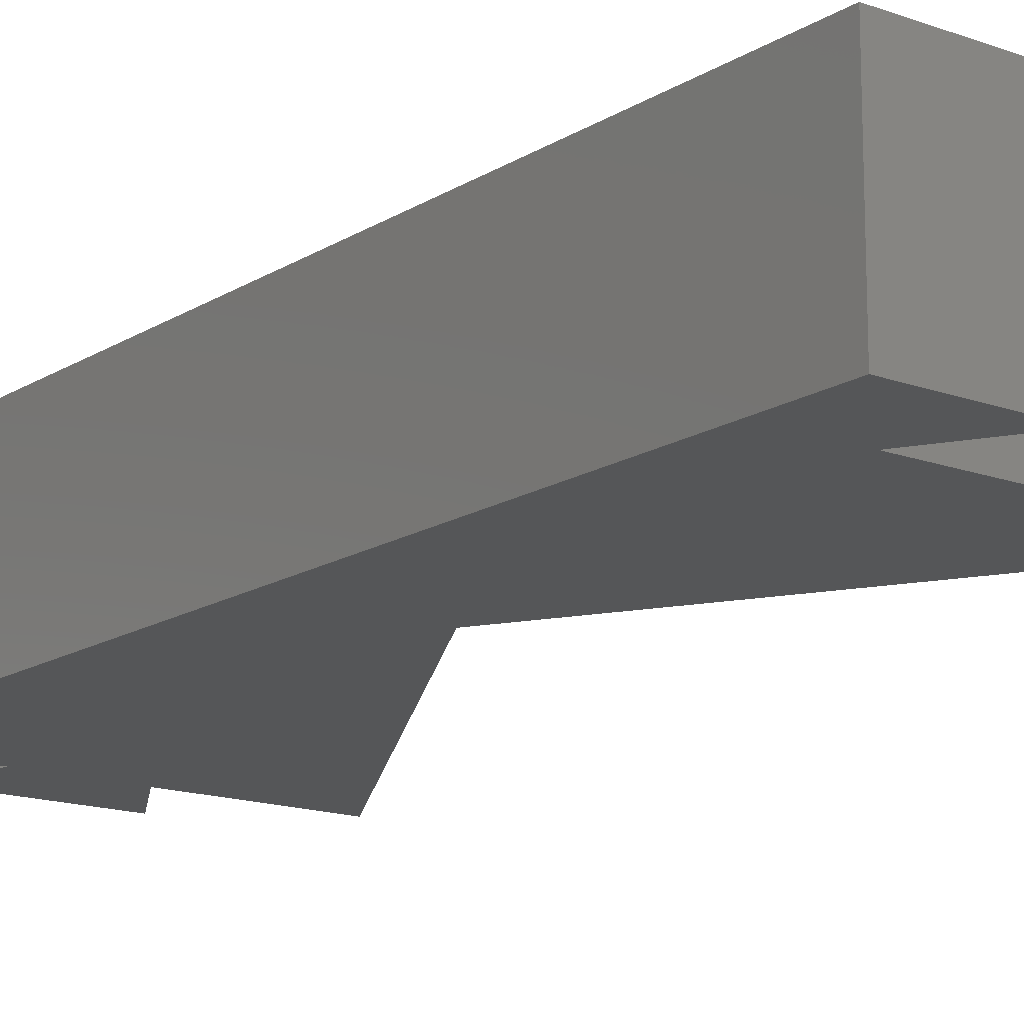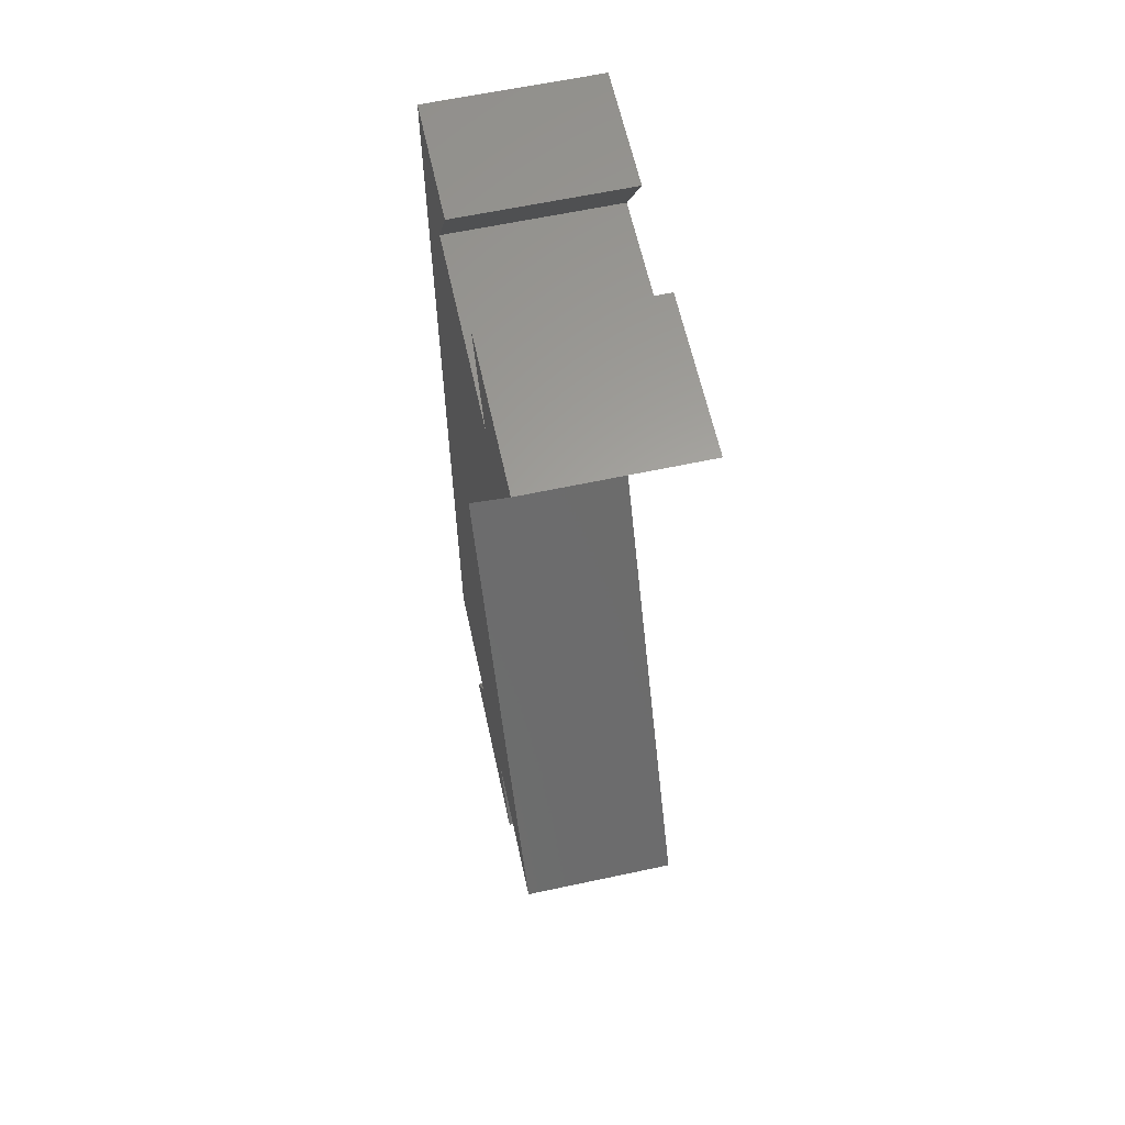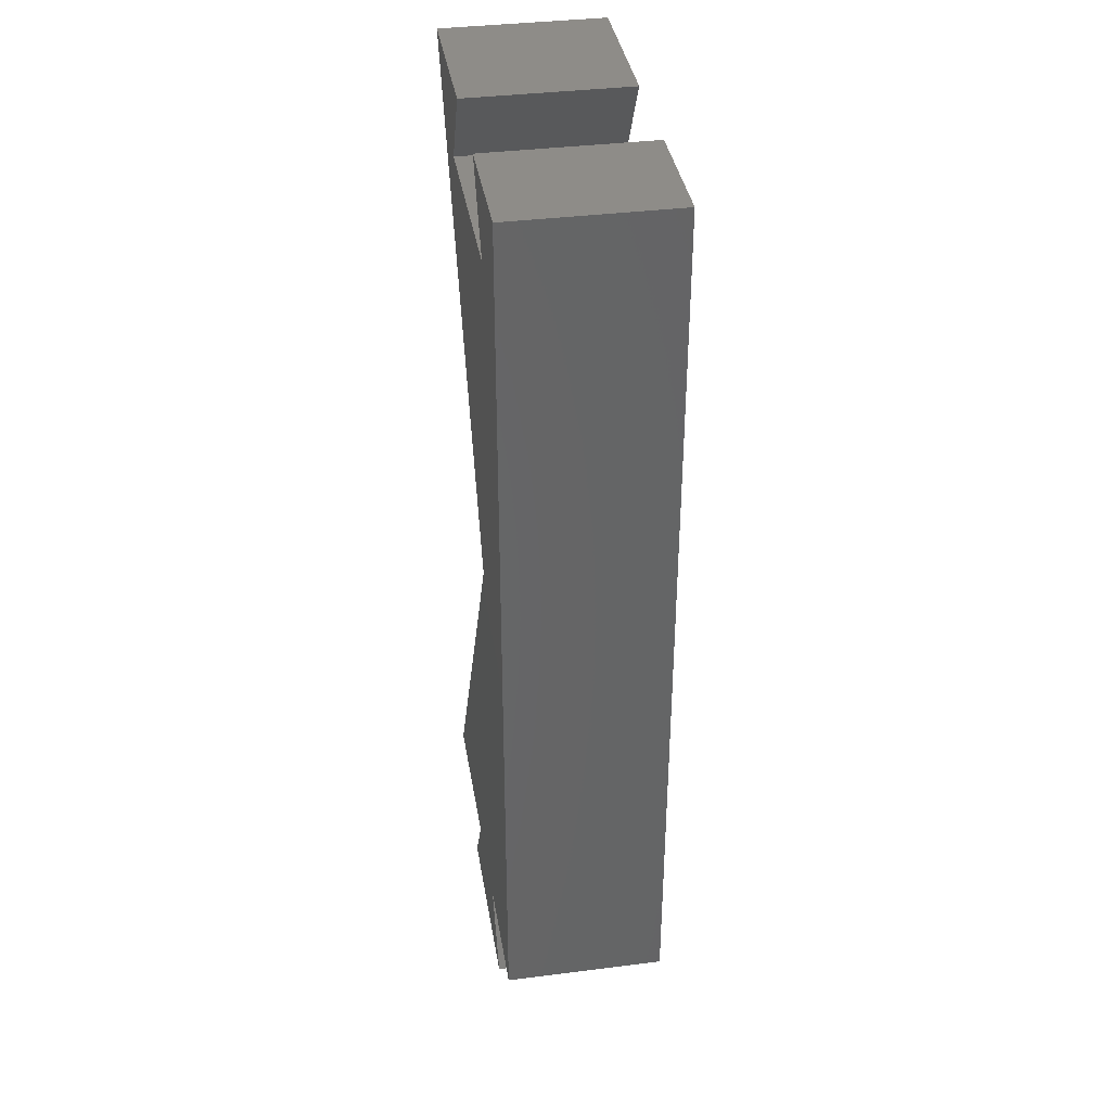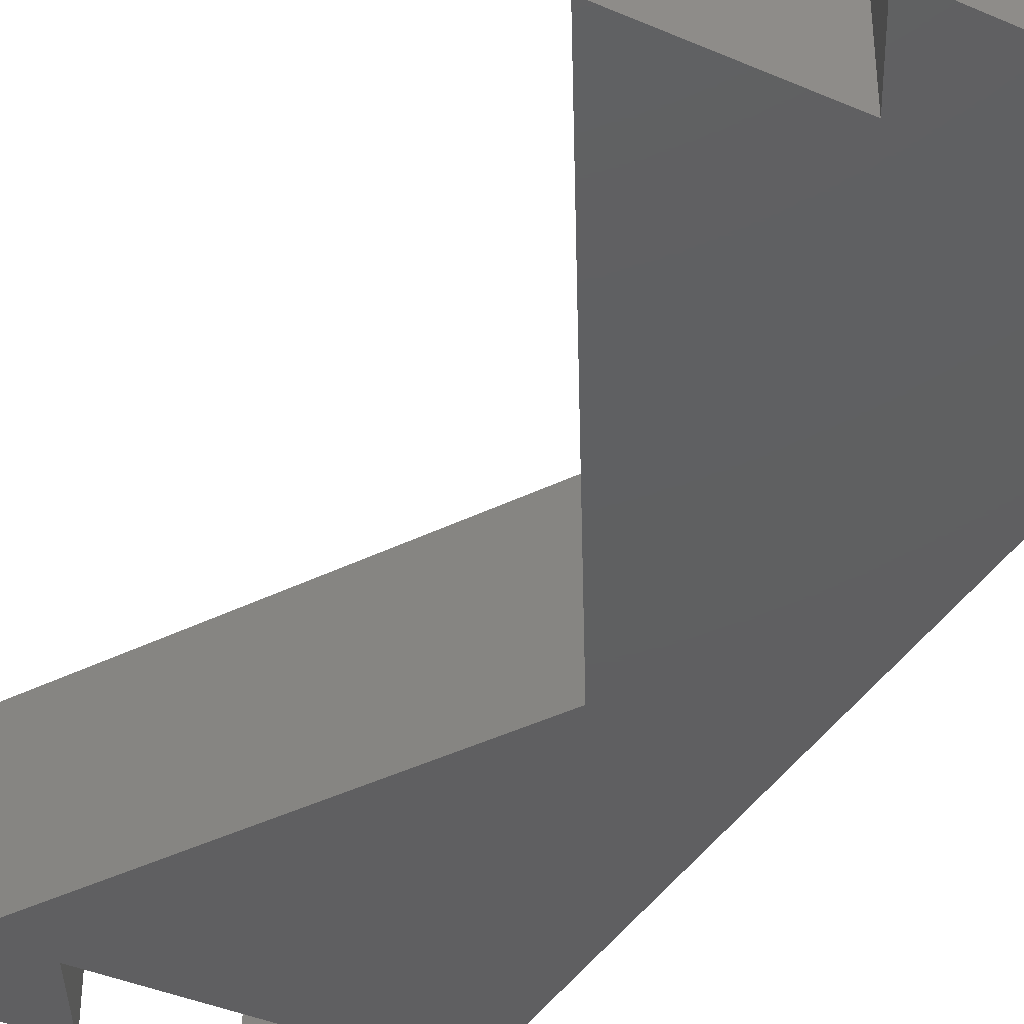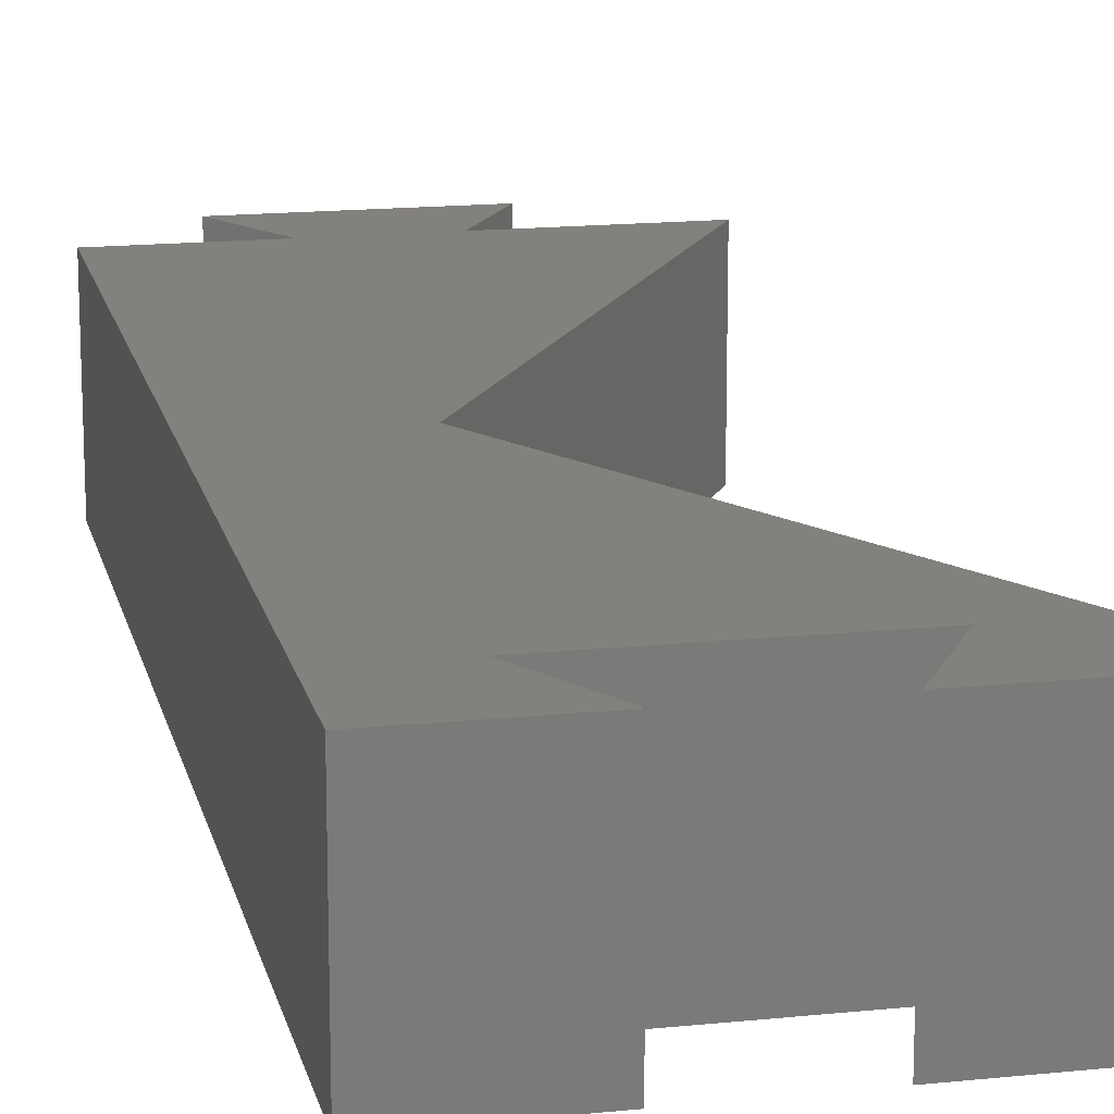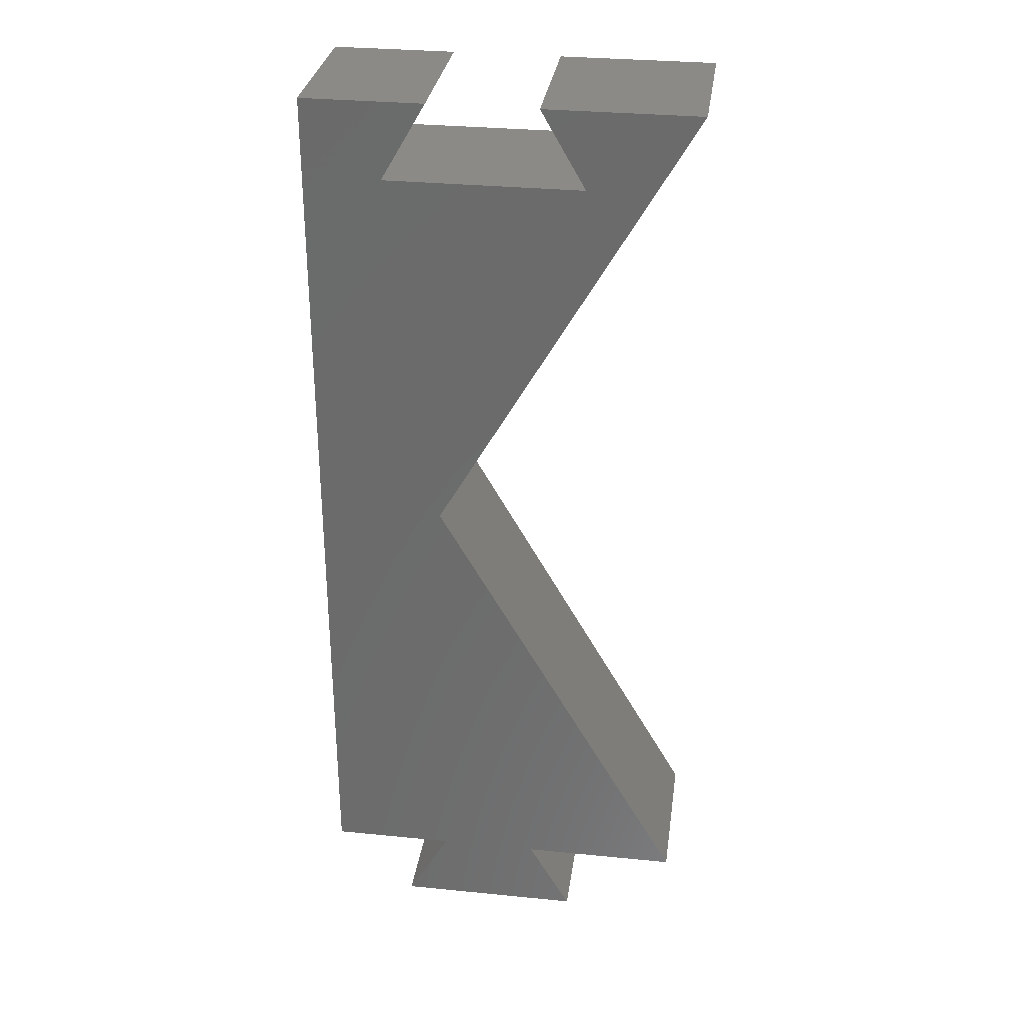
<metadata>
{"format":"stl","ext":"stl","renderer":"f3d","projection":"perspective","resolution":1024,"background":"white","views":[{"elev":-15.5,"azim":142.3,"up":"+Z"},{"elev":61.8,"azim":-102.3,"up":"+Y"},{"elev":37.5,"azim":80.8,"up":"+Y"},{"elev":-39.4,"azim":-28.4,"up":"+Z"},{"elev":16.0,"azim":167.8,"up":"+Z"},{"elev":30.9,"azim":-171.9,"up":"+Y"}]}
</metadata>
<code>
# stl→obj: 35 verts, 66 faces
v 5.687 3.294 0
v -16.75 42.25 0
v -7.161 35.51 0
v 16.75 3.294 14.14
v 16.75 42.25 14.14
v 10.02 35.51 14.14
v 10.02 35.51 0
v 16.75 42.25 0
v 6.136 42.25 0
v -16.75 42.25 14.14
v -7.161 35.51 14.14
v -3.273 42.25 14.14
v -3.273 42.25 0
v 6.136 42.25 14.14
v 1.432 -37.52 0
v 9.616 -42.25 0
v -6.752 -42.25 0
v 5.812 -35.66 0
v 5.805 -35.65 14.14
v 16.75 3.294 0
v 5.195 -34.59 0
v 1.432 -34.59 0
v -2.941 -35.65 14.14
v -2.948 -35.66 0
v 5.687 3.294 14.14
v -2.332 -34.59 14.14
v 1.432 -34.59 14.14
v -2.332 -34.59 0
v 5.195 -34.59 14.14
v 16.75 -35.66 14.14
v -16.75 -35.66 0
v -6.752 -42.25 14.14
v 9.616 -42.25 14.14
v -16.75 -35.66 14.14
v 16.75 -35.66 0
f 1 2 3
f 4 5 6
f 1 3 7
f 8 7 9
f 10 11 12
f 2 13 3
f 14 6 5
f 4 6 11
f 15 16 17
f 18 19 16
f 20 21 22
f 23 24 17
f 25 26 27
f 22 28 20
f 25 27 29
f 29 19 30
f 31 28 24
f 29 27 19
f 27 26 19
f 32 33 23
f 31 1 20
f 31 20 28
f 1 7 8
f 1 8 20
f 30 4 25
f 30 25 29
f 4 11 10
f 4 10 25
f 1 31 34
f 1 34 25
f 2 1 25
f 2 25 10
f 35 20 4
f 35 4 30
f 20 8 5
f 20 5 4
f 8 9 14
f 8 14 5
f 10 12 13
f 10 13 2
f 12 11 3
f 12 3 13
f 7 6 14
f 7 14 9
f 11 6 7
f 11 7 3
f 15 22 21
f 15 21 16
f 22 15 17
f 22 17 28
f 35 18 21
f 35 21 20
f 26 25 34
f 26 34 23
f 18 16 21
f 24 28 17
f 19 18 35
f 19 35 30
f 31 24 23
f 31 23 34
f 23 17 32
f 16 33 32
f 16 32 17
f 19 33 16
f 33 19 26
f 33 26 23

</code>
